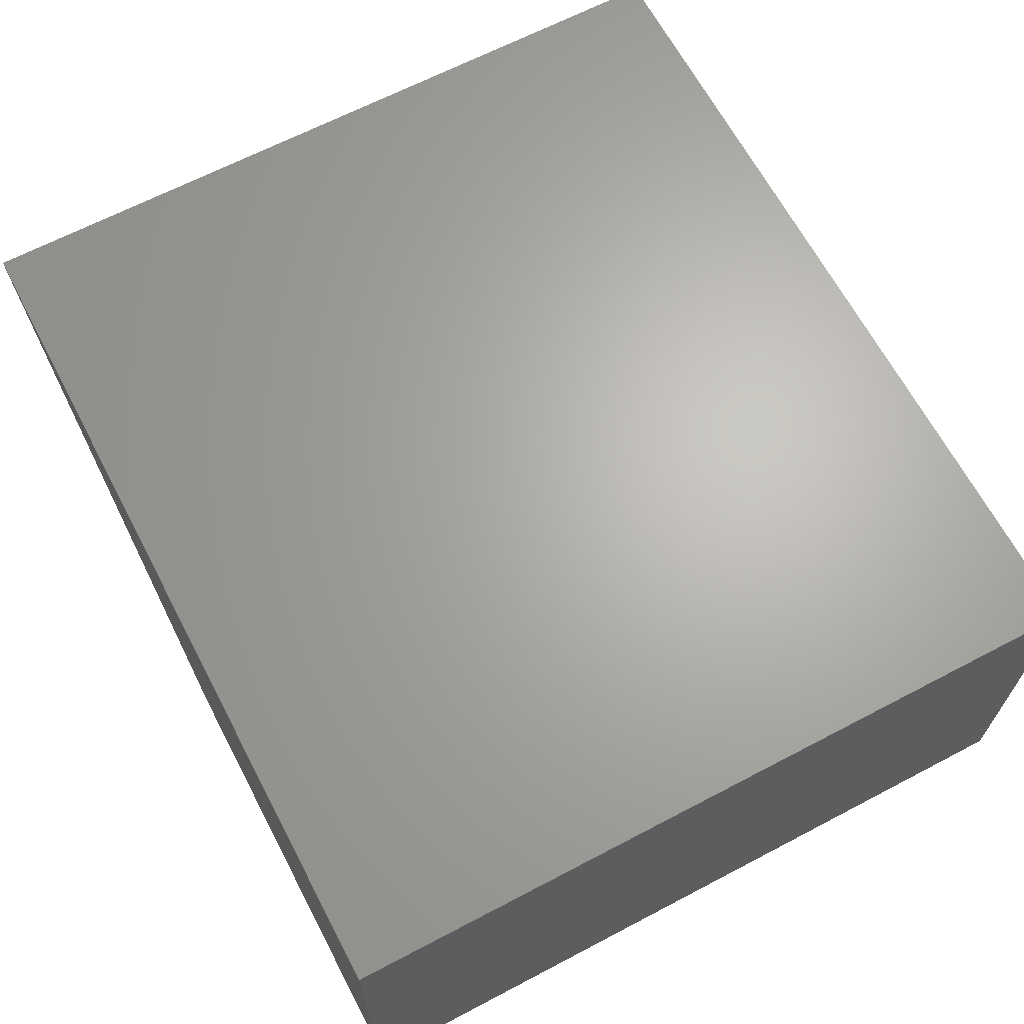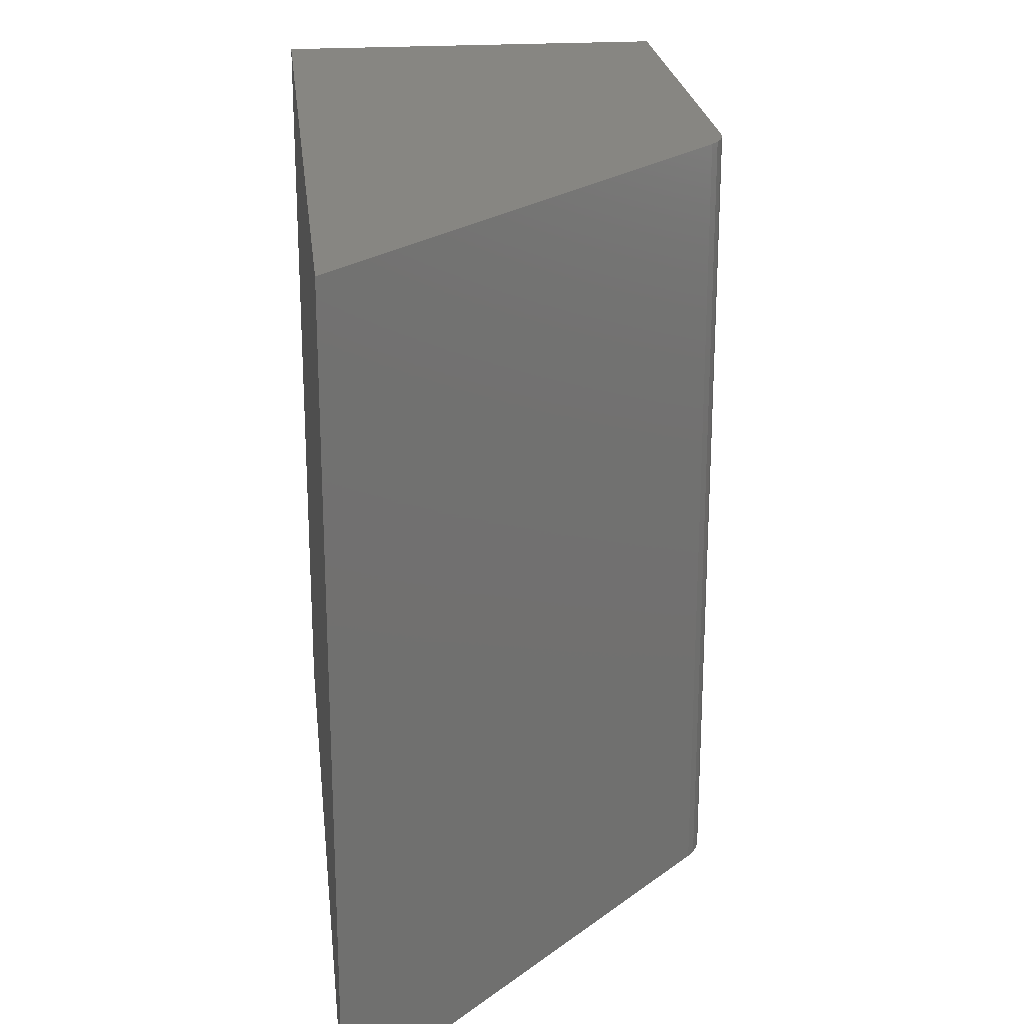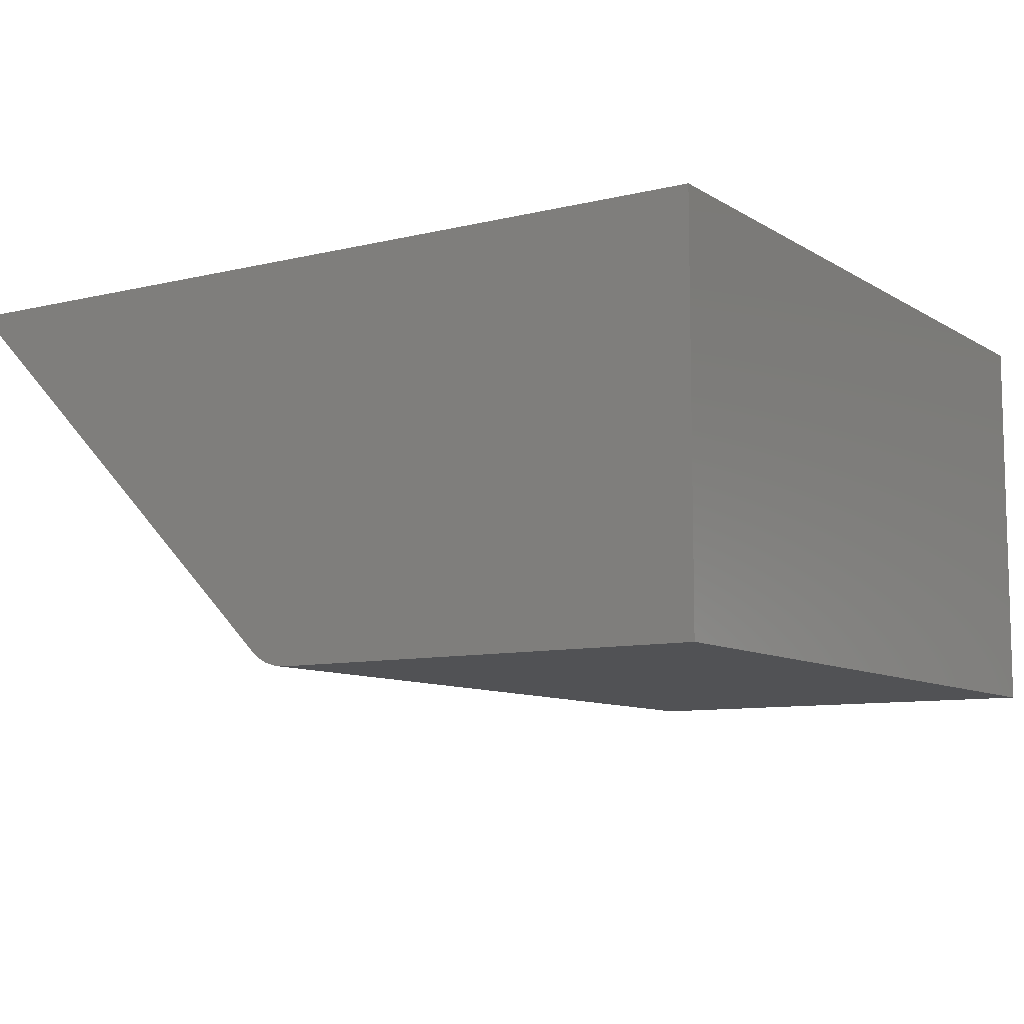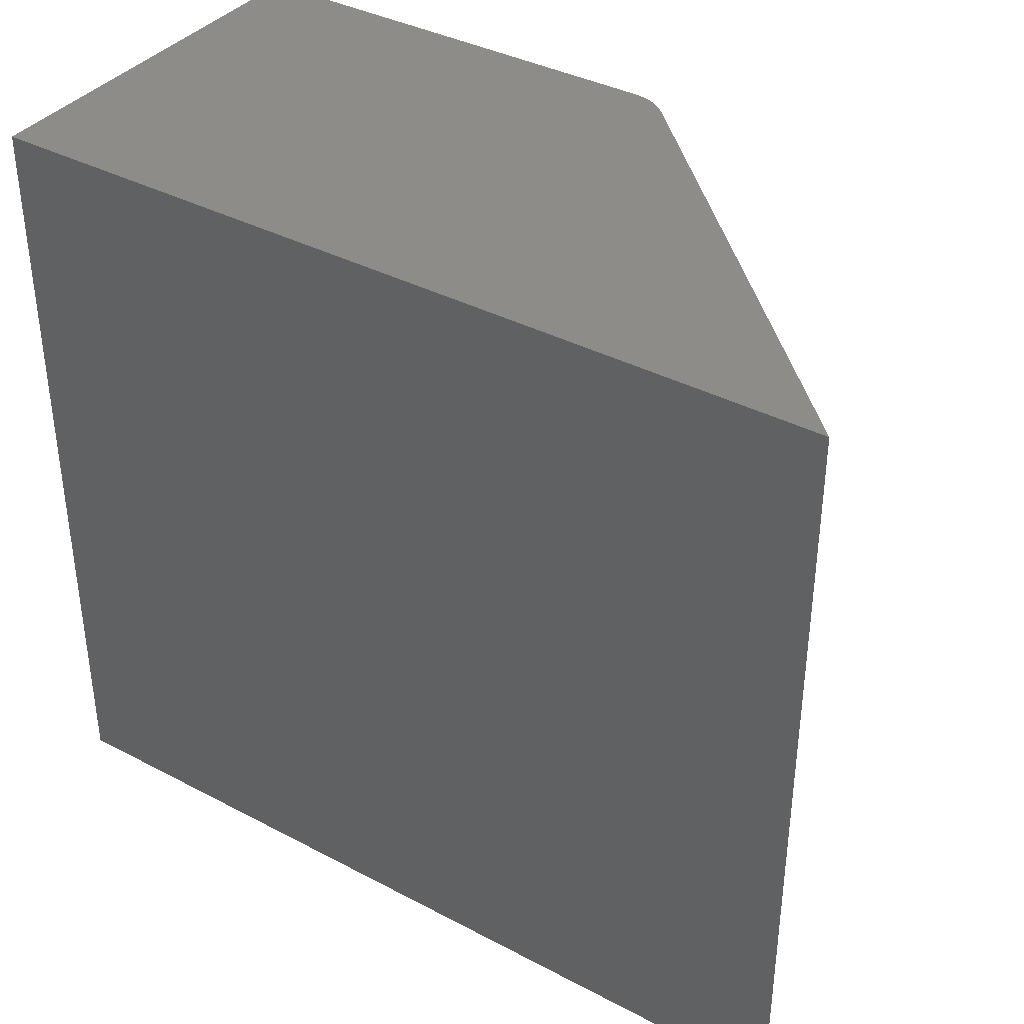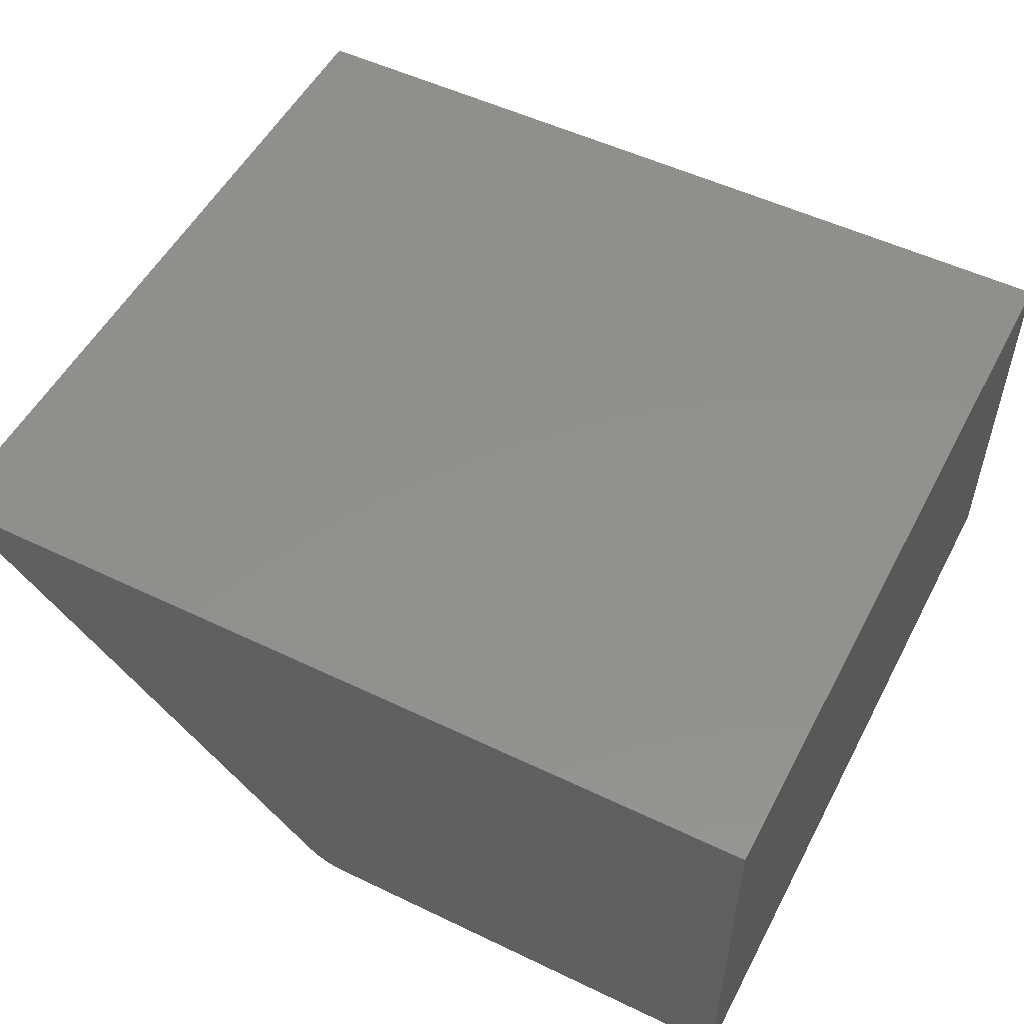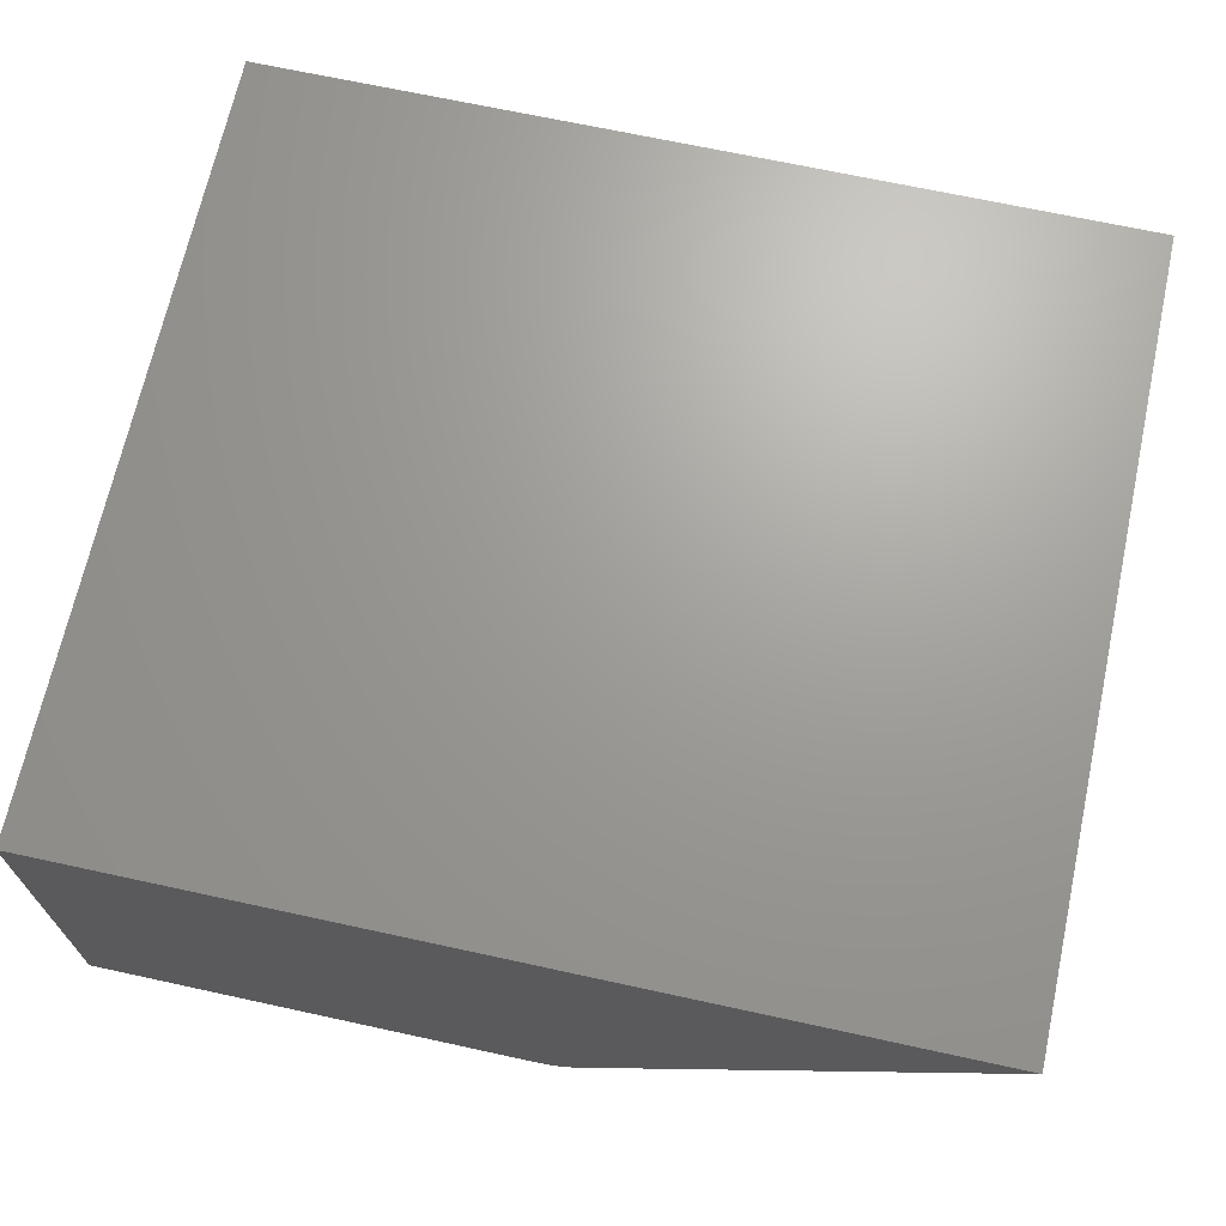
<metadata>
{"format":"stl","ext":"stl","renderer":"f3d","projection":"perspective","resolution":1024,"background":"white","views":[{"elev":65.8,"azim":62.2,"up":"+Y"},{"elev":22.8,"azim":-96.2,"up":"+Z"},{"elev":-9.1,"azim":32.8,"up":"+Y"},{"elev":37.6,"azim":-146.0,"up":"+Z"},{"elev":52.5,"azim":27.3,"up":"+Y"},{"elev":68.6,"azim":-167.7,"up":"+Y"}]}
</metadata>
<code>
# stl→obj: 16 verts, 28 faces
v 0 0.3516 0.6719
v -0.75 0.3516 0.6719
v -0.4164 0.01792 0.6719
v -0.4093 0.01209 0.6719
v -0.4012 0.007762 0.6719
v -0.3924 0.005095 0.6719
v -0.3832 0.004194 0.6719
v 0 0.004194 0.6719
v 0 0.3516 0
v 0 0.004194 0
v -0.3832 0.004194 0
v -0.3924 0.005095 0
v -0.4012 0.007762 0
v -0.4093 0.01209 0
v -0.4164 0.01792 0
v -0.75 0.3516 0
f 1 2 3
f 1 3 4
f 1 4 5
f 1 5 6
f 1 6 7
f 1 7 8
f 9 10 11
f 9 11 12
f 9 12 13
f 9 13 14
f 9 14 15
f 9 15 16
f 11 10 7
f 7 10 8
f 16 15 2
f 2 15 3
f 11 7 12
f 12 7 6
f 12 6 13
f 13 6 5
f 13 5 14
f 14 5 4
f 14 4 15
f 15 4 3
f 1 9 2
f 2 9 16
f 10 9 8
f 8 9 1

</code>
